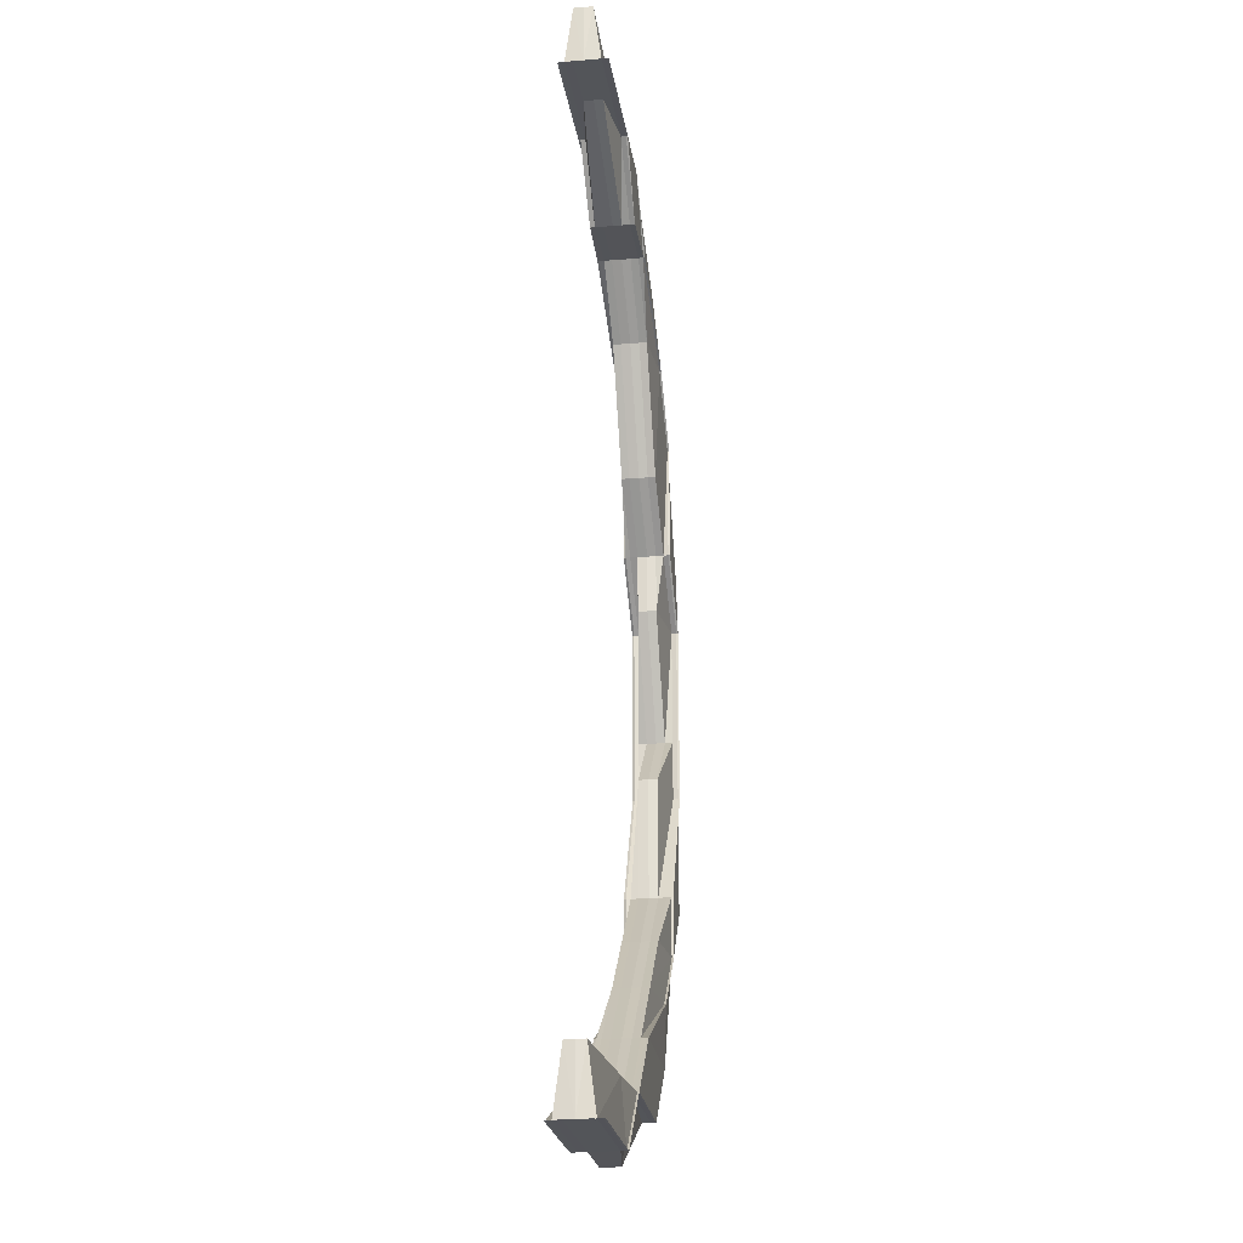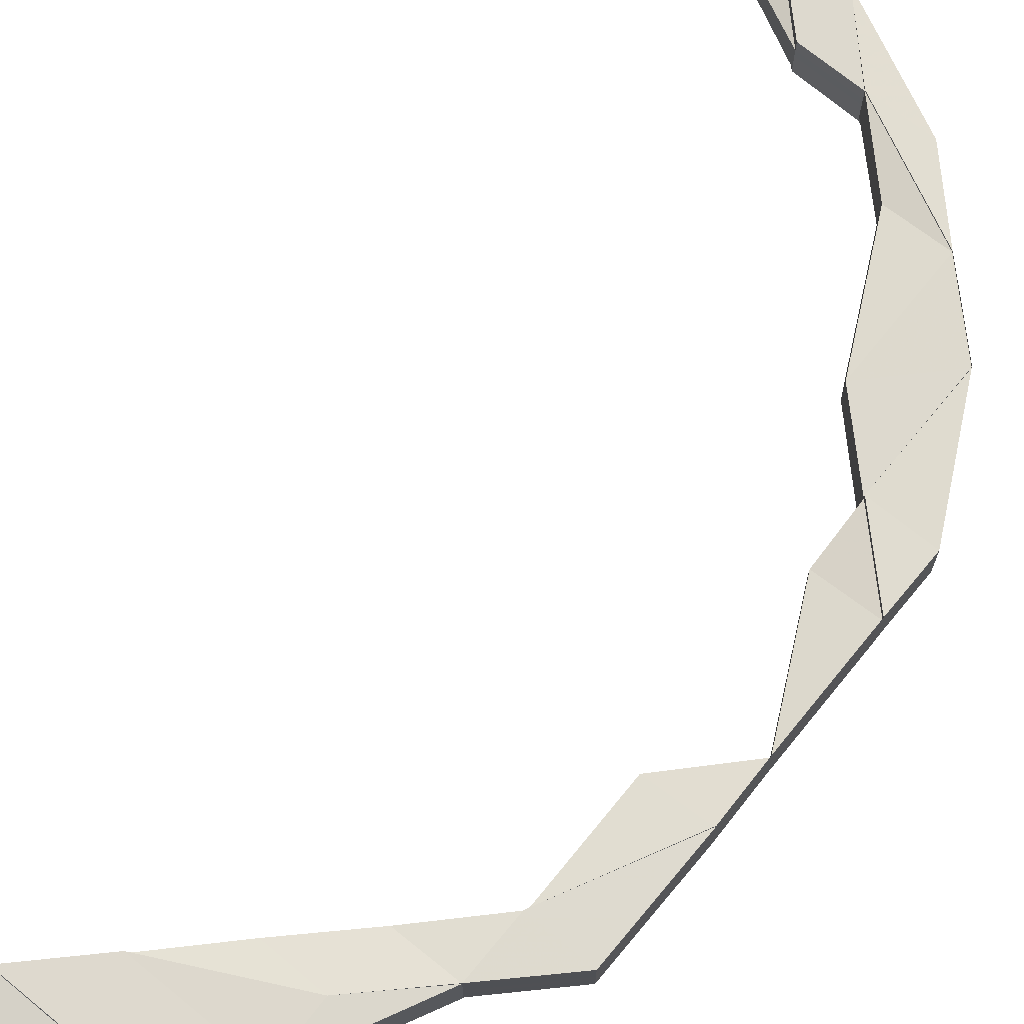
<metadata>
{"format":"obj","ext":"obj","renderer":"f3d","projection":"perspective","resolution":1024,"background":"white","views":[{"elev":-24.0,"azim":-81.7,"up":"+Y"},{"elev":70.3,"azim":39.1,"up":"+Z"}]}
</metadata>
<code>
o 816
v 2226 1881 23.37
v 2226 1881 23.37
v 2226 1881 23.37
v 2226 1881 23.37
v 2226 1881 23.37
v 2226 1881 23.37
v 2226 1881 23.37
v 2226 1881 23.37
v 2226 1881 23.37
v 2226 1881 23.37
v 2226 1881 23.37
v 2226 1881 23.37
v 2226 1881 23.37
v 2226 1881 23.37
v 2226 1881 23.37
v 2226 1881 23.37
v 2226 1881 23.37
v 2226 1881 23.37
v 2226 1881 23.37
v 2226 1881 23.37
v 2226 1881 23.37
v 2226 1881 23.37
v 2226 1881 23.37
v 2226 1881 23.36
v 2226 1881 23.36
v 2226 1881 23.36
v 2226 1881 23.36
v 2226 1881 23.37
v 2226 1881 23.36
v 2226 1881 23.37
v 2226 1881 23.37
v 2226 1881 23.37
v 2226 1881 23.37
v 2226 1881 23.37
v 2226 1881 23.37
v 2226 1881 23.36
v 2226 1881 23.36
v 2226 1881 23.36
v 2226 1881 23.36
v 2226 1881 23.36
v 2226 1881 23.36
v 2226 1881 23.36
v 2226 1881 23.36
v 2226 1881 23.36
v 2226 1881 23.36
v 2226 1881 23.36
v 2226 1881 23.36
v 2226 1881 23.36
v 2226 1881 23.36
v 2226 1881 23.36
v 2226 1881 23.36
v 2226 1881 23.36
v 2226 1881 23.36
v 2226 1881 23.36
v 2226 1881 23.36
v 2226 1881 23.36
v 2226 1881 23.36
v 2226 1881 23.36
v 2226 1881 23.37
v 2226 1881 23.37
v 2226 1881 23.37
v 2226 1881 23.37
v 2226 1881 23.37
v 2226 1881 23.37
v 2226 1881 23.37
v 2226 1881 23.36
v 2226 1881 23.37
v 2226 1881 23.37
v 2226 1881 23.37
v 2226 1881 23.36
v 2226 1881 23.37
v 2226 1881 23.37
v 2226 1881 23.36
v 2226 1881 23.36
v 2226 1881 23.37
v 2226 1881 23.36
v 2226 1881 23.36
v 2226 1881 23.36
v 2226 1881 23.36
v 2226 1881 23.36
v 2226 1881 23.36
v 2226 1881 23.36
v 2226 1881 23.36
v 2226 1881 23.36
v 2226 1881 23.36
v 2226 1881 23.36
v 2226 1881 23.36
v 2226 1881 23.36
v 2226 1881 23.36
v 2226 1881 23.37
v 2226 1881 23.37
v 2226 1881 23.37
v 2226 1881 23.37
v 2226 1881 23.37
v 2226 1881 23.37
v 2226 1881 23.37
v 2226 1881 23.37
v 2226 1881 23.37
v 2226 1881 23.37
v 2226 1881 23.37
v 2226 1881 23.37
v 2226 1881 23.37
v 2226 1881 23.37
v 2226 1881 23.37
v 2226 1881 23.37
v 2226 1881 23.37
v 2226 1881 23.37
v 2226 1881 23.37
v 2226 1881 23.37
v 2226 1881 23.37
v 2226 1881 23.37
v 2226 1881 23.37
v 2226 1881 23.37
v 2226 1881 23.37
v 2226 1881 23.37
v 2226 1881 23.37
v 2226 1881 23.37
v 2226 1881 23.37
v 2226 1881 23.37
v 2226 1881 23.37
v 2226 1881 23.37
v 2226 1881 23.37
v 2226 1881 23.37
v 2226 1881 23.37
v 2226 1881 23.37
v 2226 1881 23.37
v 2226 1881 23.37
v 2226 1881 23.37
v 2226 1881 23.37
v 2226 1881 23.37
v 2226 1881 23.37
v 2226 1881 23.37
v 2226 1881 23.37
v 2226 1881 23.37
v 2226 1881 23.37
v 2226 1881 23.37
v 2226 1881 23.37
v 2226 1881 23.37
v 2226 1881 23.37
v 2226 1881 23.37
v 2226 1881 23.37
v 2226 1881 23.37
v 2226 1881 23.37
v 2226 1881 23.37
v 2226 1881 23.37
v 2226 1881 23.37
v 2226 1881 23.37
v 2226 1881 23.37
v 2226 1881 23.37
v 2226 1881 23.37
v 2226 1881 23.37
v 2226 1881 23.37
v 2226 1881 23.37
v 2226 1881 23.37
v 2226 1881 23.37
v 2226 1881 23.37
v 2226 1881 23.37
v 2226 1881 23.37
v 2226 1881 23.37
v 2226 1881 23.37
v 2226 1881 23.37
v 2226 1881 23.37
v 2226 1881 23.37
v 2226 1881 23.36
v 2226 1881 23.37
v 2226 1881 23.36
v 2226 1881 23.36
v 2226 1881 23.36
v 2226 1881 23.36
v 2226 1881 23.36
v 2226 1881 23.36
v 2226 1881 23.36
v 2226 1881 23.36
v 2226 1881 23.37
v 2226 1881 23.36
v 2226 1881 23.37
v 2226 1881 23.37
v 2226 1881 23.37
v 2226 1881 23.36
v 2226 1881 23.37
v 2226 1881 23.36
v 2226 1881 23.37
v 2226 1881 23.37
v 2226 1881 23.37
v 2226 1881 23.37
v 2226 1881 23.37
v 2226 1881 23.37
v 2226 1881 23.37
v 2226 1881 23.37
v 2226 1881 23.37
v 2226 1881 23.37
v 2226 1881 23.37
v 2226 1881 23.37
v 2226 1881 23.37
v 2226 1881 23.37
v 2226 1881 23.37
v 2226 1881 23.37
v 2226 1881 23.37
v 2226 1881 23.37
v 2226 1881 23.37
v 2226 1881 23.37
v 2226 1881 23.36
v 2226 1881 23.37
v 2226 1881 23.37
v 2226 1881 23.37
v 2226 1881 23.36
v 2226 1881 23.36
v 2226 1881 23.36
v 2226 1881 23.36
v 2226 1881 23.37
v 2226 1881 23.37
v 2226 1881 23.37
v 2226 1881 23.37
v 2226 1881 23.37
v 2226 1881 23.37
v 2226 1881 23.37
v 2226 1881 23.37
v 2226 1881 23.37
v 2226 1881 23.37
v 2226 1881 23.37
v 2226 1881 23.37
v 2226 1881 23.37
v 2226 1881 23.37
v 2226 1881 23.37
v 2226 1881 23.37
v 2226 1881 23.37
v 2226 1881 23.37
v 2226 1881 23.37
v 2226 1881 23.37
v 2226 1881 23.37
v 2226 1881 23.37
v 2226 1881 23.37
v 2226 1881 23.37
v 2226 1881 23.37
v 2226 1881 23.37
v 2226 1881 23.37
v 2226 1881 23.37
v 2226 1881 23.37
v 2226 1881 23.37
v 2226 1881 23.37
v 2226 1881 23.37
v 2226 1881 23.37
v 2226 1881 23.37
v 2226 1881 23.37
v 2226 1881 23.37
v 2226 1881 23.37
v 2226 1881 23.37
v 2226 1881 23.37
v 2226 1881 23.37
v 2226 1881 23.37
v 2226 1881 23.37
v 2226 1881 23.37
v 2226 1881 23.37
v 2226 1881 23.37
v 2226 1881 23.37
v 2226 1881 23.37
v 2226 1881 23.37
v 2226 1881 23.37
v 2226 1881 23.37
v 2226 1881 23.37
v 2226 1881 23.37
v 2226 1881 23.37
v 2226 1881 23.37
v 2226 1881 23.37
v 2226 1881 23.37
v 2226 1881 23.37
v 2226 1881 23.37
v 2226 1881 23.37
v 2226 1881 23.37
v 2226 1881 23.37
v 2226 1881 23.37
v 2226 1881 23.37
v 2226 1881 23.37
v 2226 1881 23.37
v 2226 1881 23.37
v 2226 1881 23.37
v 2226 1881 23.37
v 2226 1881 23.37
v 2226 1881 23.37
v 2226 1881 23.37
v 2226 1881 23.37
v 2226 1881 23.37
v 2226 1881 23.37
v 2226 1881 23.37
v 2226 1881 23.37
v 2226 1881 23.37
v 2226 1881 23.37
v 2226 1881 23.37
v 2226 1881 23.37
v 2226 1881 23.37
v 2226 1881 23.37
v 2226 1881 23.37
v 2226 1881 23.37
v 2226 1881 23.36
v 2226 1881 23.36
v 2226 1881 23.36
v 2226 1881 23.36
v 2226 1881 23.36
v 2226 1881 23.37
v 2226 1881 23.37
v 2226 1881 23.37
v 2226 1881 23.37
v 2226 1881 23.37
v 2226 1881 23.37
v 2226 1881 23.37
v 2226 1881 23.37
v 2226 1881 23.37
v 2226 1881 23.37
v 2226 1881 23.37
v 2226 1881 23.37
v 2226 1881 23.37
v 2226 1881 23.37
v 2226 1881 23.37
v 2226 1881 23.37
v 2226 1881 23.37
v 2226 1881 23.37
v 2226 1881 23.37
v 2226 1881 23.37
v 2226 1881 23.37
v 2226 1881 23.37
v 2226 1881 23.37
v 2226 1881 23.37
v 2226 1881 23.37
v 2226 1881 23.37
v 2226 1881 23.37
v 2226 1881 23.37
v 2226 1881 23.37
v 2226 1881 23.37
v 2226 1881 23.37
v 2226 1881 23.37
v 2226 1881 23.37
v 2226 1881 23.37
v 2226 1881 23.37
v 2226 1881 23.37
v 2226 1881 23.37
v 2226 1881 23.37
v 2226 1881 23.37
v 2226 1881 23.37
v 2226 1881 23.37
v 2226 1881 23.37
v 2226 1881 23.37
v 2226 1881 23.37
v 2226 1881 23.37
v 2226 1881 23.37
v 2226 1881 23.37
v 2226 1881 23.37
v 2226 1881 23.37
v 2226 1881 23.36
v 2226 1881 23.36
v 2226 1881 23.36
v 2226 1881 23.37
v 2226 1881 23.37
v 2226 1881 23.37
v 2226 1881 23.36
v 2226 1881 23.36
v 2226 1881 23.36
v 2226 1881 23.36
v 2226 1881 23.36
v 2226 1881 23.37
v 2226 1881 23.36
v 2226 1881 23.36
v 2226 1881 23.36
v 2226 1881 23.36
v 2226 1881 23.36
v 2226 1881 23.36
v 2226 1881 23.36
v 2226 1881 23.36
v 2226 1881 23.36
v 2226 1881 23.36
v 2226 1881 23.36
v 2226 1881 23.36
v 2226 1881 23.36
v 2226 1881 23.36
v 2226 1881 23.36
v 2226 1881 23.36
v 2226 1881 23.36
v 2226 1881 23.36
v 2226 1881 23.37
v 2226 1881 23.37
v 2226 1881 23.36
v 2226 1881 23.36
v 2226 1881 23.36
v 2226 1881 23.36
v 2226 1881 23.36
v 2226 1881 23.36
v 2226 1881 23.36
v 2226 1881 23.37
v 2226 1881 23.37
v 2226 1881 23.37
v 2226 1881 23.37
v 2226 1881 23.37
v 2226 1881 23.37
v 2226 1881 23.37
v 2226 1881 23.37
v 2226 1881 23.37
v 2226 1881 23.37
v 2226 1881 23.37
v 2226 1881 23.37
v 2226 1881 23.37
v 2226 1881 23.37
v 2226 1881 23.37
v 2226 1881 23.37
v 2226 1881 23.37
v 2226 1881 23.37
v 2226 1881 23.37
v 2226 1881 23.37
v 2226 1881 23.37
v 2226 1881 23.37
v 2226 1881 23.37
v 2226 1881 23.37
v 2226 1881 23.37
v 2226 1881 23.37
v 2226 1881 23.37
v 2226 1881 23.37
v 2226 1881 23.37
v 2226 1881 23.37
v 2226 1881 23.37
v 2226 1881 23.37
v 2226 1881 23.37
v 2226 1881 23.37
v 2226 1881 23.37
v 2226 1881 23.37
v 2226 1881 23.37
v 2226 1881 23.37
v 2226 1881 23.37
v 2226 1881 23.37
v 2226 1881 23.37
v 2226 1881 23.37
v 2226 1881 23.37
v 2226 1881 23.37
v 2226 1881 23.37
v 2226 1881 23.36
v 2226 1881 23.36
v 2226 1881 23.37
v 2226 1881 23.37
v 2226 1881 23.37
v 2226 1881 23.37
v 2226 1881 23.36
v 2226 1881 23.37
v 2226 1881 23.36
v 2226 1881 23.36
v 2226 1881 23.36
v 2226 1881 23.36
v 2226 1881 23.36
v 2226 1881 23.36
v 2226 1881 23.36
v 2226 1881 23.36
v 2226 1881 23.36
v 2226 1881 23.37
v 2226 1881 23.36
v 2226 1881 23.37
v 2226 1881 23.36
v 2226 1881 23.36
v 2226 1881 23.37
v 2226 1881 23.37
v 2226 1881 23.37
v 2226 1881 23.37
v 2226 1881 23.37
v 2226 1881 23.37
v 2226 1881 23.37
v 2226 1881 23.37
v 2226 1881 23.37
v 2226 1881 23.37
v 2226 1881 23.37
v 2226 1881 23.37
v 2226 1881 23.37
v 2226 1881 23.37
v 2226 1881 23.37
v 2226 1881 23.37
v 2226 1881 23.37
v 2226 1881 23.37
v 2226 1881 23.37
v 2226 1881 23.37
v 2226 1881 23.37
v 2226 1881 23.37
v 2226 1881 23.37
v 2226 1881 23.37
v 2226 1881 23.37
v 2226 1881 23.37
v 2226 1881 23.37
v 2226 1881 23.37
v 2226 1881 23.37
v 2226 1881 23.37
v 2226 1881 23.37
v 2226 1881 23.37
v 2226 1881 23.37
v 2226 1881 23.37
v 2226 1881 23.37
v 2226 1881 23.37
v 2226 1881 23.37
v 2226 1881 23.37
v 2226 1881 23.37
v 2226 1881 23.37
v 2226 1881 23.36
v 2226 1881 23.36
v 2226 1881 23.36
v 2226 1881 23.37
v 2226 1881 23.37
v 2226 1881 23.37
v 2226 1881 23.36
v 2226 1881 23.36
v 2226 1881 23.37
v 2226 1881 23.37
v 2226 1881 23.36
v 2226 1881 23.37
v 2226 1881 23.37
v 2226 1881 23.36
v 2226 1881 23.36
v 2226 1881 23.36
v 2226 1881 23.36
v 2226 1881 23.36
v 2226 1881 23.36
v 2226 1881 23.36
v 2226 1881 23.37
v 2226 1881 23.36
v 2226 1881 23.36
v 2226 1881 23.37
v 2226 1881 23.37
v 2226 1881 23.36
v 2226 1881 23.36
v 2226 1881 23.36
v 2226 1881 23.36
v 2226 1881 23.36
v 2226 1881 23.36
v 2226 1881 23.37
v 2226 1881 23.37
v 2226 1881 23.37
v 2226 1881 23.37
v 2226 1881 23.37
v 2226 1881 23.36
v 2226 1881 23.36
v 2226 1881 23.36
v 2226 1881 23.36
v 2226 1881 23.36
v 2226 1881 23.36
v 2226 1881 23.36
v 2226 1881 23.36
v 2226 1881 23.36
v 2226 1881 23.36
v 2226 1881 23.36
v 2226 1881 23.36
v 2226 1881 23.36
v 2226 1881 23.37
v 2226 1881 23.37
v 2226 1881 23.37
v 2226 1881 23.36
v 2226 1881 23.36
v 2226 1881 23.37
v 2226 1881 23.37
v 2226 1881 23.36
v 2226 1881 23.36
v 2226 1881 23.36
v 2226 1881 23.36
v 2226 1881 23.37
v 2226 1881 23.37
v 2226 1881 23.37
v 2226 1881 23.37
v 2226 1881 23.37
v 2226 1881 23.37
v 2226 1881 23.37
v 2226 1881 23.37
v 2226 1881 23.37
v 2226 1881 23.37
v 2226 1881 23.36
v 2226 1881 23.36
v 2226 1881 23.37
v 2226 1881 23.37
v 2226 1881 23.36
v 2226 1881 23.36
v 2226 1881 23.36
v 2226 1881 23.36
v 2226 1881 23.37
v 2226 1881 23.37
v 2226 1881 23.37
v 2226 1881 23.37
v 2226 1881 23.37
v 2226 1881 23.37
v 2226 1881 23.37
v 2226 1881 23.37
v 2226 1881 23.37
v 2226 1881 23.37
v 2226 1881 23.37
v 2226 1881 23.37
v 2226 1881 23.37
v 2226 1881 23.37
v 2226 1881 23.37
v 2226 1881 23.37
v 2226 1881 23.37
v 2226 1881 23.37
v 2226 1881 23.37
v 2226 1881 23.37
v 2226 1881 23.37
v 2226 1881 23.37
v 2226 1881 23.37
v 2226 1881 23.37
v 2226 1881 23.37
v 2226 1881 23.37
v 2226 1881 23.37
v 2226 1881 23.37
v 2226 1881 23.37
v 2226 1881 23.37
v 2226 1881 23.37
v 2226 1881 23.37
v 2226 1881 23.37
v 2226 1881 23.37
v 2226 1881 23.37
v 2226 1881 23.37
v 2226 1881 23.37
v 2226 1881 23.37
v 2226 1881 23.37
v 2226 1881 23.37
v 2226 1881 23.37
v 2226 1881 23.37
v 2226 1881 23.37
v 2226 1881 23.37
v 2226 1881 23.37
v 2226 1881 23.37
v 2226 1881 23.37
v 2226 1881 23.37
v 2226 1881 23.37
v 2226 1881 23.37
v 2226 1881 23.37
v 2226 1881 23.37
v 2226 1881 23.37
v 2226 1881 23.37
v 2226 1881 23.37
v 2226 1881 23.37
v 2226 1881 23.37
v 2226 1881 23.37
v 2226 1881 23.37
v 2226 1881 23.37
v 2226 1881 23.37
v 2226 1881 23.37
v 2226 1881 23.37
v 2226 1881 23.36
v 2226 1881 23.36
v 2226 1881 23.36
v 2226 1881 23.36
v 2226 1881 23.36
v 2226 1881 23.37
v 2226 1881 23.37
v 2226 1881 23.37
f 1 2 3
f 4 5 2
f 2 6 3
f 3 6 7
f 6 8 7
f 6 9 10
f 2 11 6
f 11 12 6
f 13 11 2
f 11 14 12
f 14 15 9
f 13 16 11
f 16 14 11
f 17 16 18
f 16 19 14
f 19 20 14
f 14 20 21
f 22 19 16
f 23 22 16
f 24 22 23
f 24 25 22
f 26 27 23
f 25 28 22
f 22 28 19
f 29 26 30
f 30 31 32
f 33 34 31
f 28 35 19
f 19 35 20
f 36 37 28
f 38 36 39
f 40 36 41
f 40 42 43
f 44 45 43
f 46 47 45
f 36 48 49
f 50 48 51
f 39 51 52
f 53 50 54
f 55 52 56
f 57 58 56
f 54 59 60
f 61 60 62
f 63 60 64
f 65 64 66
f 67 68 65
f 69 70 66
f 71 72 70
f 73 74 70
f 75 74 76
f 77 73 78
f 79 80 65
f 79 80 81
f 80 82 83
f 80 84 61
f 84 33 61
f 85 84 86
f 84 87 88
f 89 61 90
f 90 61 91
f 61 92 91
f 91 92 1
f 92 2 1
f 93 94 1
f 95 93 1
f 96 95 1
f 97 96 1
f 98 99 90
f 98 63 99
f 100 63 98
f 101 100 98
f 101 102 103
f 104 101 105
f 106 100 101
f 107 108 104
f 108 106 101
f 108 101 109
f 110 108 107
f 111 112 110
f 113 106 108
f 114 113 108
f 115 113 116
f 117 114 118
f 119 120 117
f 118 121 122
f 113 123 106
f 118 8 124
f 8 113 125
f 126 127 124
f 128 123 113
f 123 129 106
f 127 130 131
f 8 132 131
f 133 130 134
f 106 129 100
f 133 135 136
f 135 137 138
f 135 139 121
f 112 139 132
f 120 139 132
f 140 141 129
f 141 142 143
f 144 143 129
f 145 146 144
f 146 147 148
f 149 148 150
f 151 150 152
f 129 143 153
f 129 153 100
f 100 153 63
f 153 154 63
f 63 154 155
f 143 156 153
f 153 156 154
f 154 157 155
f 143 158 156
f 159 158 143
f 156 160 154
f 154 160 157
f 160 161 157
f 160 162 161
f 157 163 164
f 162 165 163
f 30 157 166
f 157 167 168
f 166 167 169
f 167 170 171
f 172 49 170
f 167 172 173
f 174 172 175
f 176 177 172
f 177 178 179
f 180 179 181
f 162 182 180
f 182 183 184
f 182 184 165
f 185 182 162
f 186 187 185
f 185 188 182
f 188 189 182
f 190 188 185
f 190 191 188
f 188 192 189
f 193 185 162
f 193 162 160
f 156 193 160
f 194 185 193
f 158 193 156
f 158 194 193
f 195 194 158
f 159 195 158
f 196 195 197
f 189 198 199
f 200 199 201
f 202 203 199
f 204 203 205
f 202 206 207
f 208 202 209
f 208 202 210
f 211 212 189
f 212 211 213
f 214 211 188
f 211 214 215
f 216 214 217
f 216 218 219
f 216 220 221
f 222 223 221
f 220 224 225
f 223 224 225
f 226 227 219
f 228 229 227
f 230 218 231
f 230 232 233
f 234 230 235
f 234 230 236
f 237 238 231
f 239 237 236
f 237 240 228
f 241 242 228
f 241 243 229
f 244 245 243
f 246 244 247
f 247 248 249
f 250 241 251
f 252 253 241
f 253 254 241
f 255 252 256
f 256 241 226
f 226 257 256
f 257 258 251
f 256 259 260
f 261 262 260
f 263 264 262
f 257 265 258
f 265 243 259
f 266 267 243
f 265 266 268
f 269 265 257
f 270 266 265
f 269 270 265
f 240 269 257
f 240 257 228
f 271 270 269
f 272 269 240
f 272 271 269
f 273 272 240
f 273 240 237
f 274 271 272
f 275 273 237
f 275 237 191
f 276 272 273
f 276 274 272
f 277 273 275
f 277 276 273
f 278 275 239
f 279 280 278
f 281 277 275
f 281 275 192
f 282 281 278
f 278 283 282
f 284 283 192
f 282 285 286
f 287 288 286
f 289 290 288
f 284 291 283
f 292 293 282
f 292 293 294
f 295 296 294
f 293 297 298
f 296 297 298
f 299 291 300
f 301 302 291
f 302 303 304
f 305 304 291
f 254 306 305
f 306 307 308
f 309 306 310
f 309 311 312
f 291 304 313
f 291 313 283
f 283 313 314
f 283 314 315
f 313 316 285
f 304 317 313
f 313 317 318
f 304 319 317
f 320 319 304
f 317 321 318
f 320 322 319
f 319 323 317
f 317 323 321
f 318 321 324
f 319 325 323
f 322 325 319
f 326 322 327
f 328 329 322
f 322 330 325
f 331 330 322
f 331 332 330
f 333 332 334
f 330 335 325
f 330 336 335
f 337 336 333
f 325 335 338
f 325 338 323
f 336 339 335
f 335 340 338
f 335 339 340
f 323 338 341
f 323 341 321
f 321 341 342
f 321 342 324
f 338 343 341
f 338 340 343
f 341 343 344
f 341 345 346
f 343 347 345
f 324 346 348
f 344 349 350
f 351 352 349
f 353 350 354
f 355 356 350
f 357 355 358
f 359 351 360
f 357 361 362
f 363 361 364
f 361 365 366
f 367 365 368
f 369 368 370
f 371 372 370
f 373 366 374
f 375 373 376
f 324 373 377
f 378 324 375
f 379 324 378
f 380 381 378
f 382 383 384
f 383 385 386
f 387 388 389
f 388 390 391
f 392 393 394
f 395 396 397
f 397 396 398
f 398 128 397
f 399 400 398
f 400 401 128
f 398 402 403
f 404 405 403
f 401 406 407
f 408 407 128
f 409 410 405
f 406 411 412
f 128 412 413
f 414 411 410
f 415 414 416
f 416 128 417
f 396 418 417
f 396 419 418
f 419 420 402
f 421 419 396
f 21 421 396
f 20 421 21
f 20 422 421
f 35 422 20
f 421 423 419
f 422 423 421
f 423 424 419
f 419 424 409
f 424 425 420
f 426 427 425
f 423 428 424
f 422 429 423
f 429 428 423
f 430 429 422
f 35 430 422
f 429 213 428
f 431 430 35
f 28 431 35
f 432 431 28
f 432 433 431
f 431 434 430
f 434 435 430
f 430 435 429
f 435 213 429
f 435 315 213
f 436 212 435
f 437 436 435
f 438 437 431
f 439 436 440
f 436 441 442
f 443 441 442
f 444 443 440
f 444 438 445
f 438 47 446
f 437 438 447
f 447 446 448
f 449 437 447
f 447 433 450
f 451 447 452
f 452 447 453
f 454 455 456
f 428 457 424
f 424 457 149
f 457 458 149
f 457 459 458
f 428 215 457
f 215 459 457
f 215 191 459
f 213 215 428
f 213 192 215
f 460 461 462
f 463 464 462
f 465 466 460
f 467 468 464
f 469 468 461
f 466 470 471
f 470 472 471
f 472 469 195
f 471 473 195
f 195 474 475
f 469 476 477
f 214 476 474
f 478 476 474
f 479 477 480
f 481 478 479
f 481 478 482
f 478 483 484
f 481 485 486
f 487 488 489
f 490 491 489
f 488 492 493
f 491 492 493
f 494 495 496
f 494 495 497
f 495 498 499
f 495 500 501
f 502 281 315
f 502 503 281
f 504 503 502
f 504 360 503
f 503 277 281
f 360 505 503
f 503 505 277
f 505 276 277
f 505 506 276
f 507 506 505
f 506 274 276
f 361 508 505
f 508 509 506
f 510 508 511
f 508 512 513
f 506 514 274
f 515 514 506
f 515 516 514
f 514 517 274
f 274 517 271
f 514 518 517
f 516 518 514
f 516 519 518
f 520 516 521
f 522 523 516
f 523 524 516
f 524 525 518
f 526 525 527
f 525 528 529
f 525 530 531
f 532 530 533
f 534 533 535
f 536 535 537
f 538 539 537
f 540 541 536
f 542 528 543
f 544 545 543
f 542 546 547
f 548 544 549
f 550 542 549
f 550 542 551
f 550 552 553
f 554 544 555
f 556 554 555
f 556 555 557
f 557 558 559
f 340 556 557
f 340 557 343
f 343 557 560
f 339 556 340
f 557 561 560
f 339 562 556
f 563 562 339
f 562 554 556
f 560 561 564
f 561 565 564
f 561 566 565
f 567 564 568
f 568 564 569
f 564 531 570
f 564 570 571
f 572 573 554
f 574 573 575
f 576 577 575
f 577 578 579
f 573 578 579
f 576 580 581
f 582 573 339
f 582 580 333
f 580 582 330
f 580 583 584
f 585 584 586
f 587 583 588
f 589 588 590
f 591 592 248
f 591 593 592
f 594 595 593
f 596 594 597
f 597 598 599
f 600 601 599
f 602 603 601
f 604 605 591
f 337 606 598
f 607 336 337
f 607 608 609
f 610 611 609
f 612 611 613
f 610 614 615
f 616 610 617
f 616 610 618
f 619 607 337
f 619 337 620
f 620 337 621
f 620 621 591
f 266 620 591
f 622 620 266
f 622 619 620
f 270 622 266
f 623 607 619
f 624 622 270
f 271 624 270
f 517 624 271
f 625 619 622
f 624 625 622
f 625 623 619
f 517 626 624
f 626 625 624
f 518 626 517
f 518 566 626
f 566 627 626
f 626 627 625
f 627 623 625
f 628 629 623
f 623 630 607
f 630 631 607
f 632 630 623
f 630 631 554
f 632 630 554
f 633 629 554
f 634 633 635
f 636 637 635
f 633 638 639
f 637 638 639
f 640 641 642

</code>
